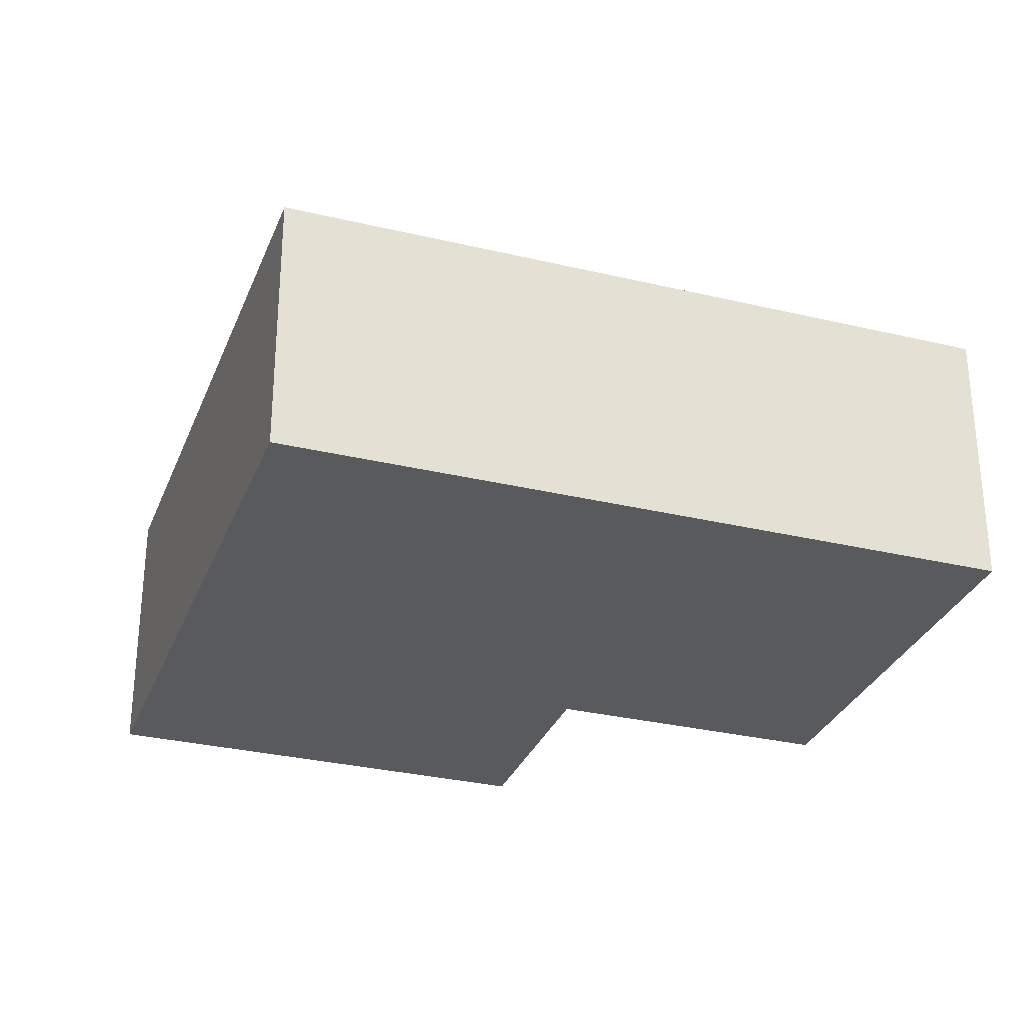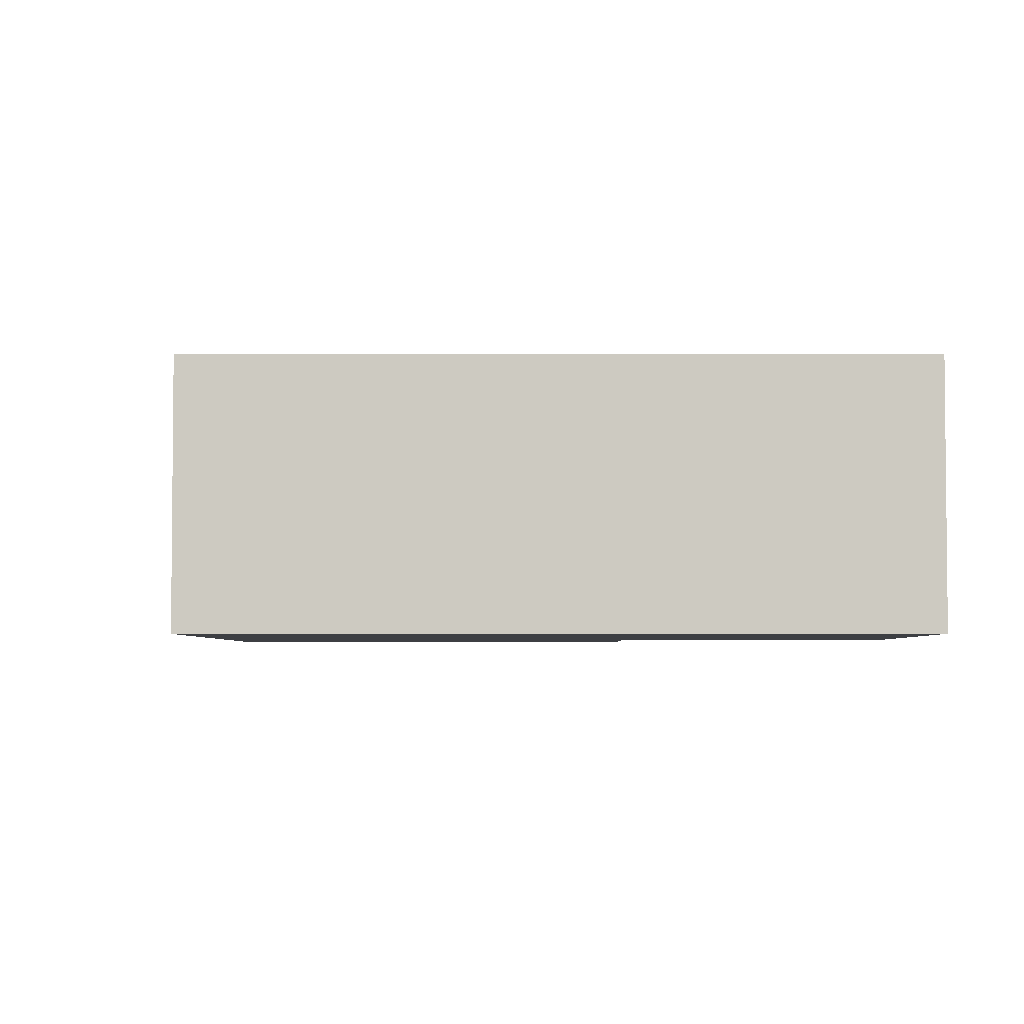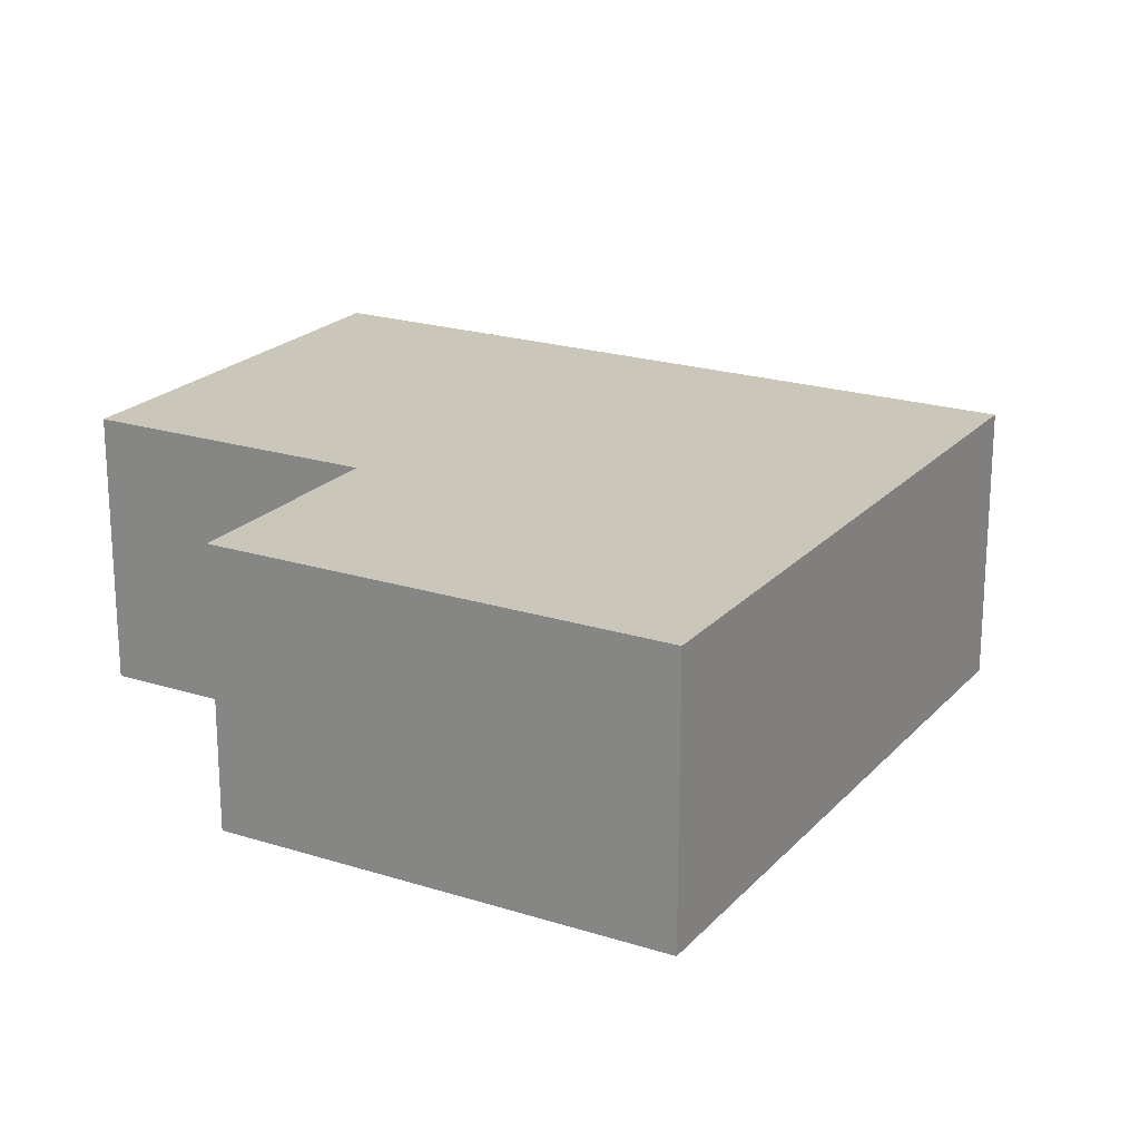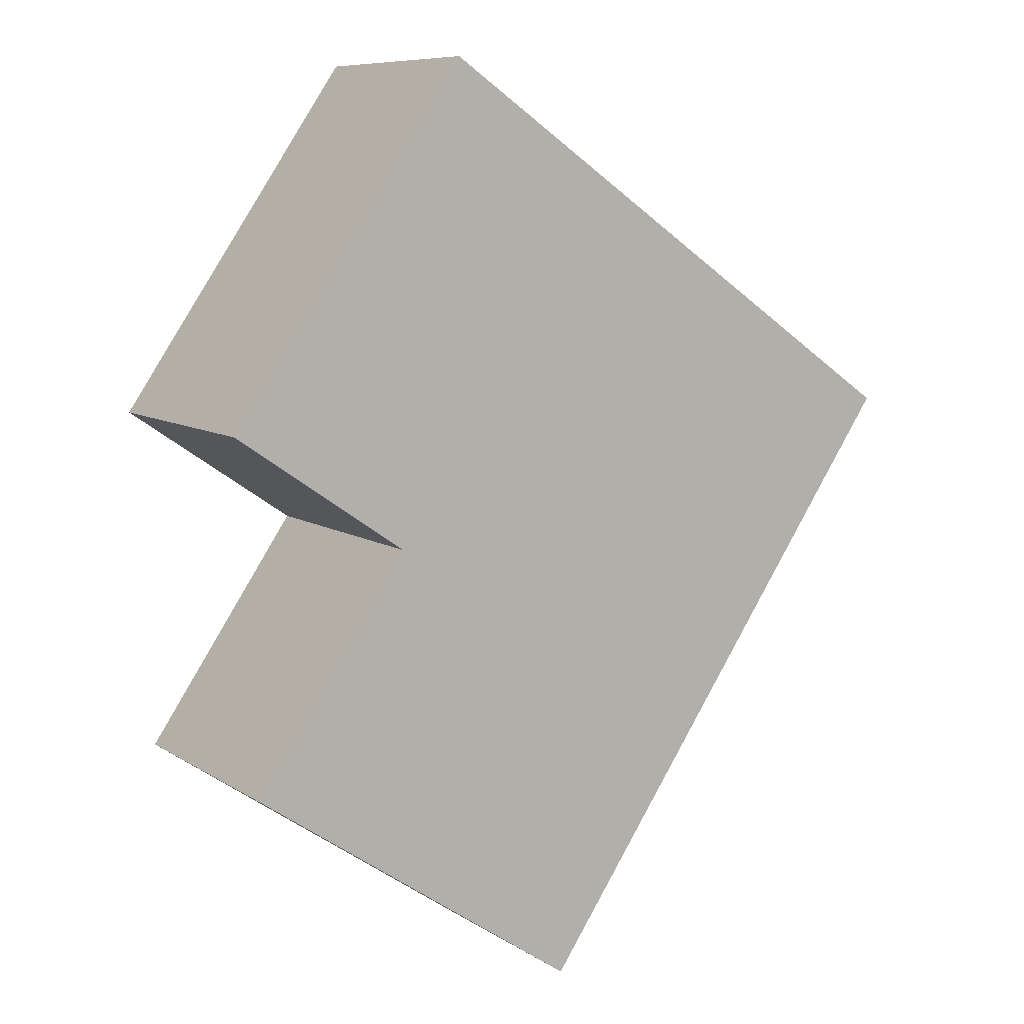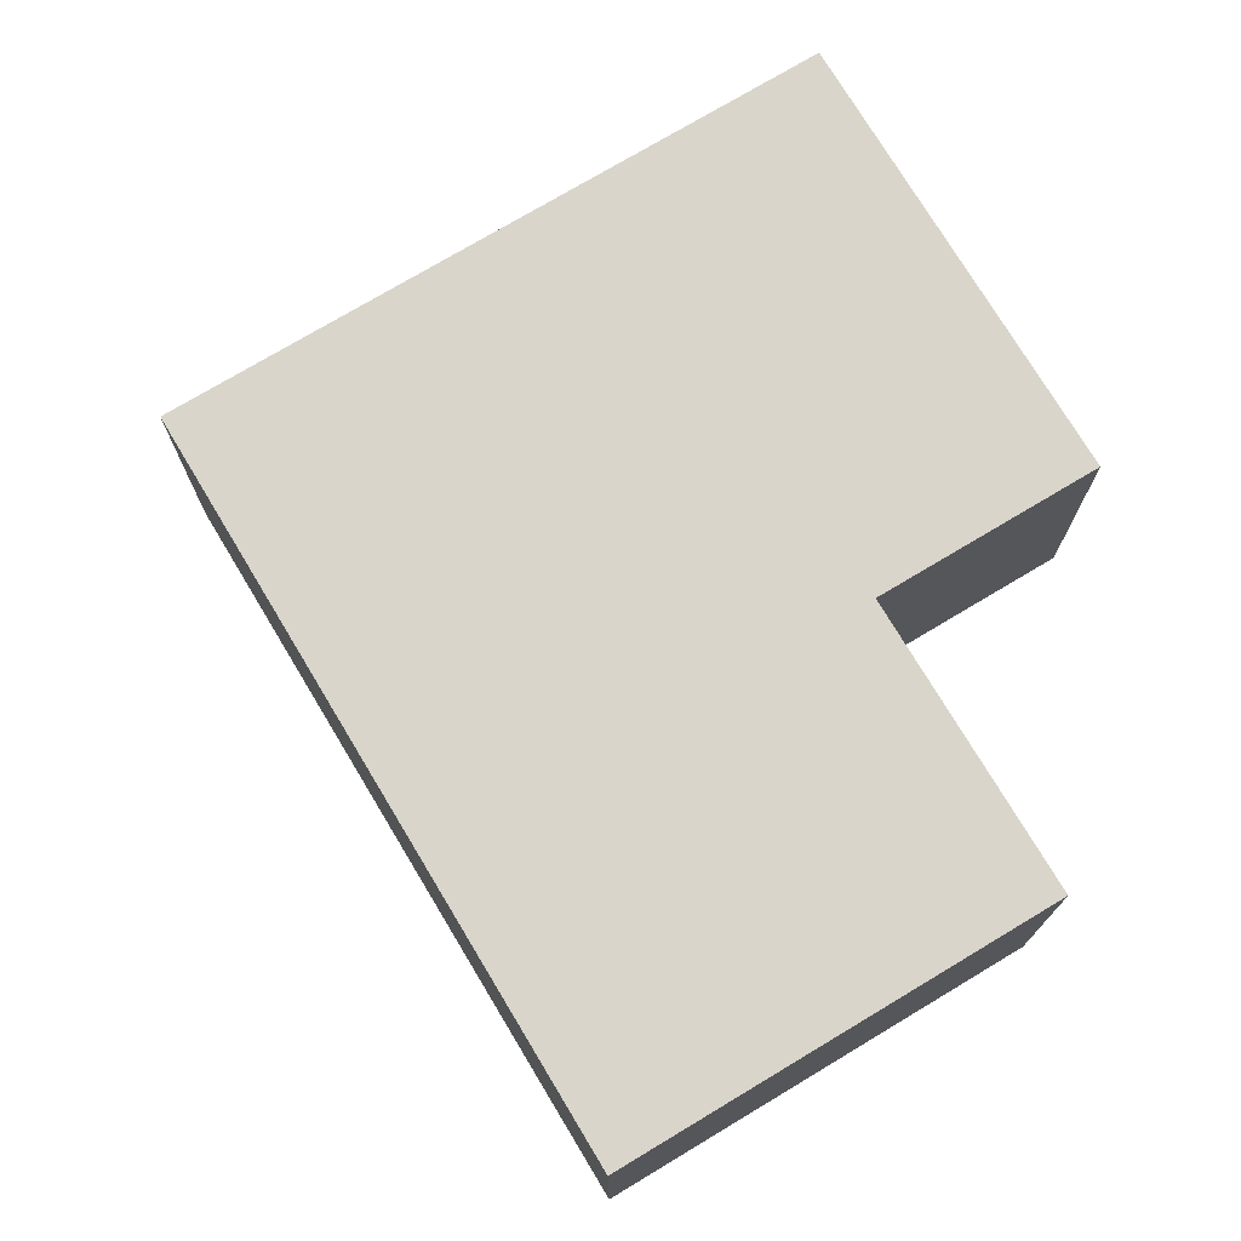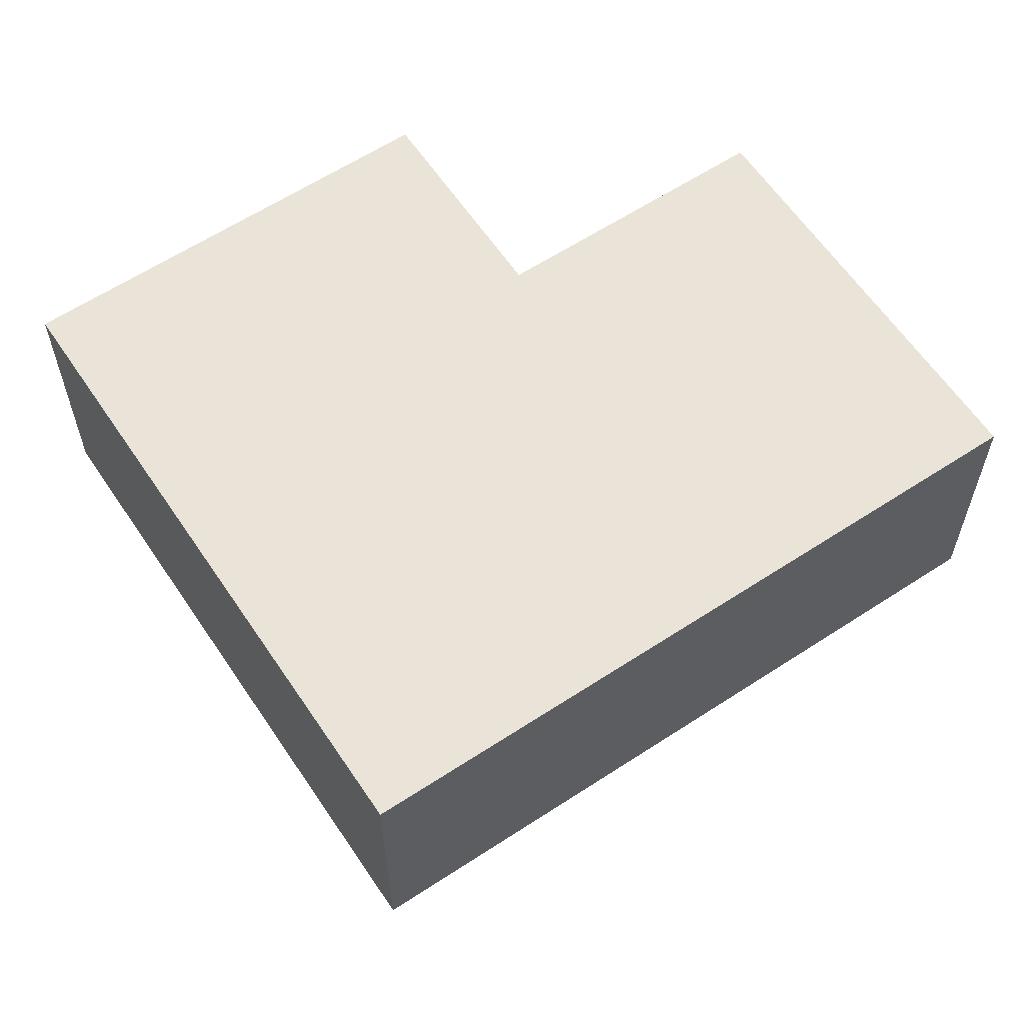
<metadata>
{"format":"obj","ext":"obj","renderer":"f3d","projection":"perspective","resolution":1024,"background":"white","views":[{"elev":-30.5,"azim":105.4,"up":"+Y"},{"elev":-3.9,"azim":124.9,"up":"+Y"},{"elev":21.2,"azim":-26.0,"up":"+Y"},{"elev":8.7,"azim":-31.7,"up":"+Z"},{"elev":74.6,"azim":-176.5,"up":"+Y"},{"elev":61.2,"azim":90.7,"up":"+Y"}]}
</metadata>
<code>
v  2.144 2.27 3.123
v  1.567 2.27 -1.075
v  0 2.27 1.39e-16
v  3.203 2.27 -5.194
v  0.17 2.27 -3.112
v  6.745 2.27 -0.034
v  0.17 1.906e-16 -3.112
v  1.567 6.582e-17 -1.075
v  0 0 0
v  2.144 -1.912e-16 3.123
v  3.203 3.18e-16 -5.194
v  6.745 2.082e-18 -0.034
g defaultobject
f 1 2 3
f 2 4 5
f 4 2 1
f 4 1 6
f 7 2 5
f 2 7 8
f 9 1 3
f 1 9 10
f 8 3 2
f 3 8 9
f 11 5 4
f 5 11 7
f 10 6 1
f 6 10 12
f 12 4 6
f 4 12 11
f 9 12 10
f 12 9 8
f 12 8 7
f 12 7 11

</code>
